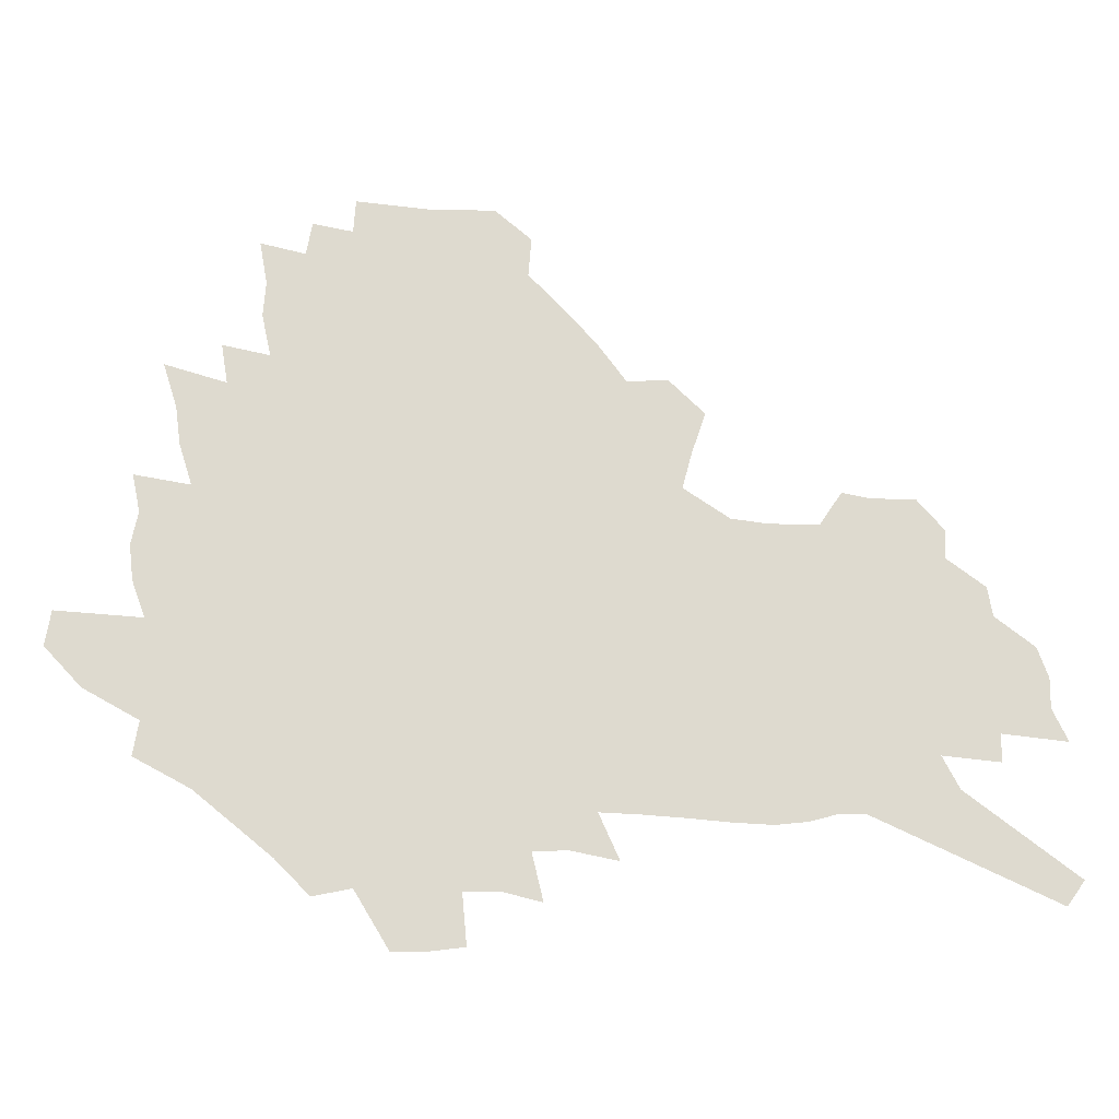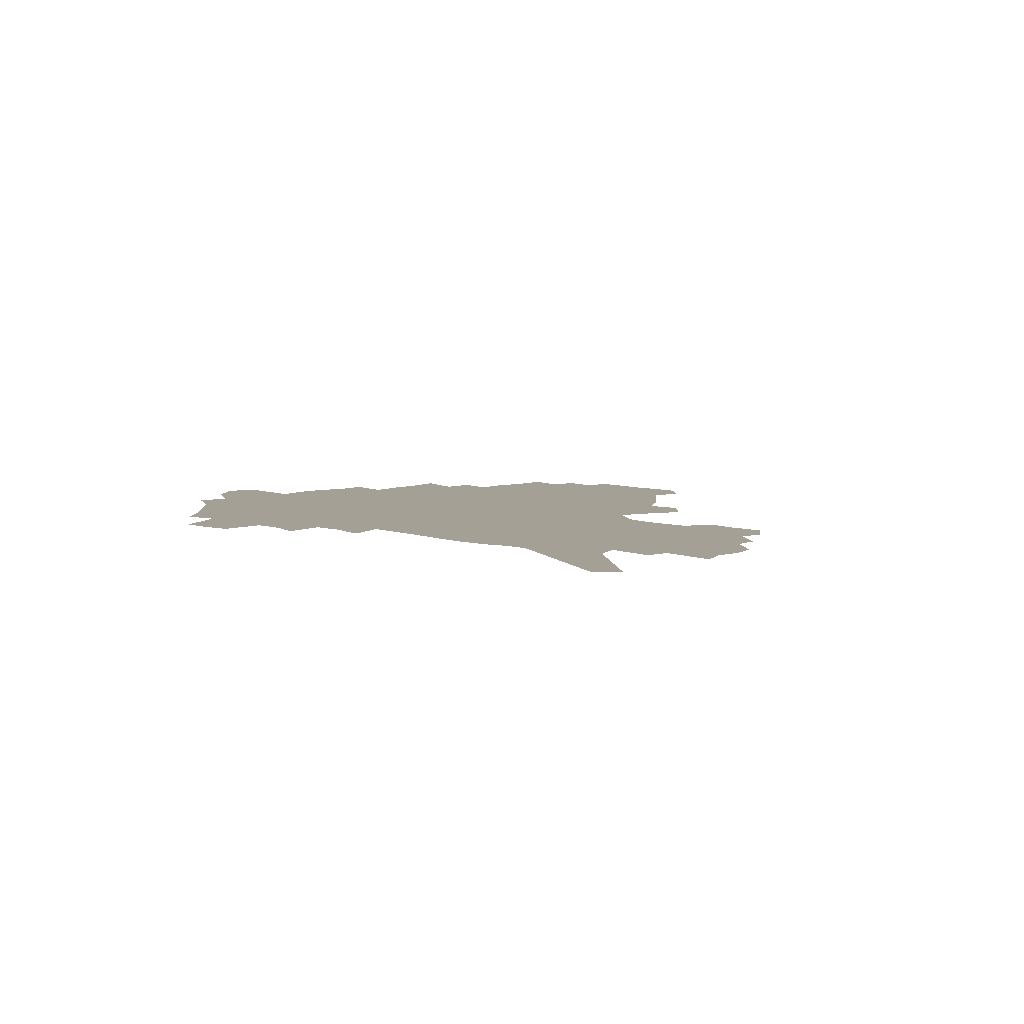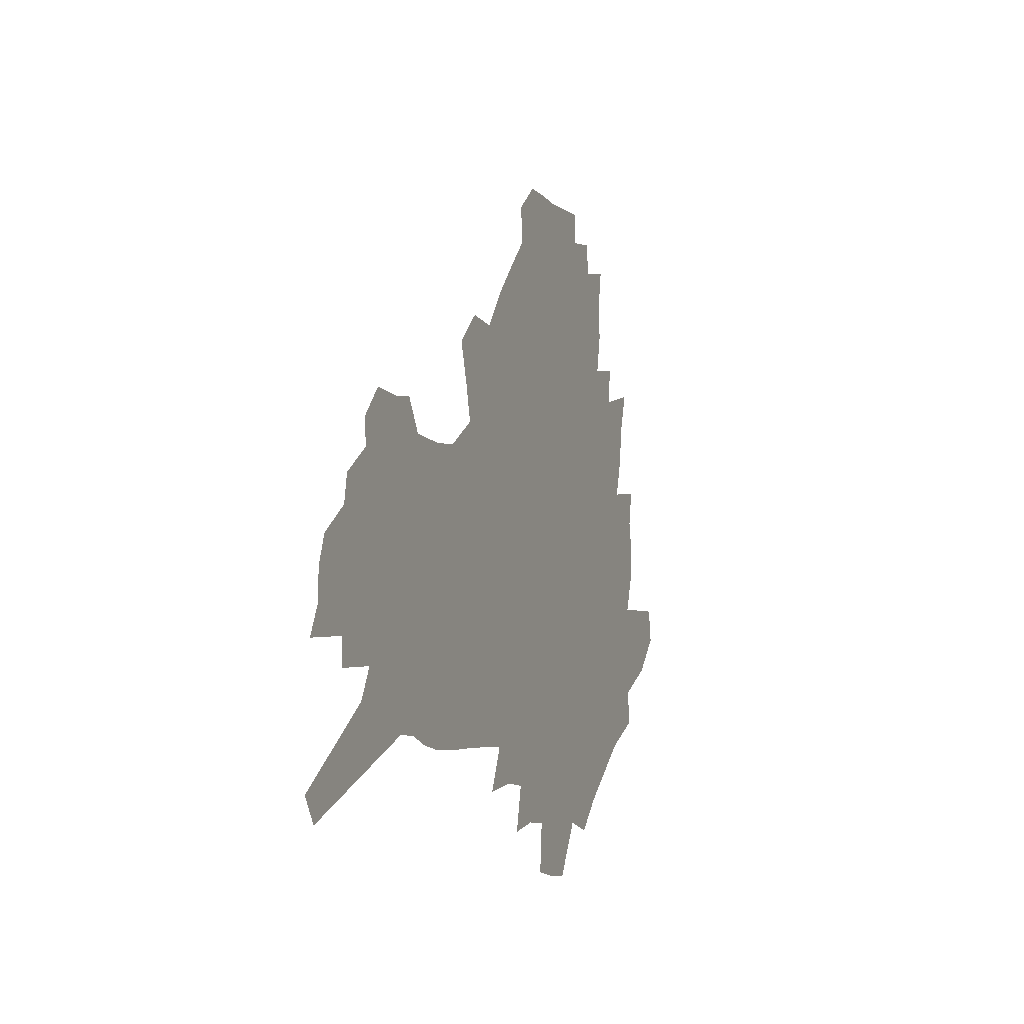
<metadata>
{"format":"obj","ext":"obj","renderer":"f3d","projection":"perspective","resolution":1024,"background":"white","views":[{"elev":-18.6,"azim":-1.7,"up":"+Y"},{"elev":5.8,"azim":47.0,"up":"+Z"},{"elev":-8.8,"azim":110.7,"up":"+Y"}]}
</metadata>
<code>
v 224.8 183.8 0
v 208.4 201.5 0
v 210.9 216.9 0
v 247.1 154.9 0
v 249.6 170 0
v 249.1 184.6 0
v 250.4 199.3 0
v 249.1 214.1 0
v 243.3 230.3 0
v 241.4 245.9 0
v 244.4 260.8 0
v 241 277.4 0
v 272 141.4 0
v 275.9 156.8 0
v 276.6 170.7 0
v 276.6 184.4 0
v 271.1 198.9 0
v 270.5 213.1 0
v 270.3 227.4 0
v 271.5 241.6 0
v 268.7 257 0
v 265.7 273.1 0
v 260 291.4 0
v 257.7 308.4 0
v 251.5 328.1 0
v 289.5 127 0
v 293.4 143.4 0
v 297.6 158.6 0
v 298 171.7 0
v 294.5 184.8 0
v 292 198.2 0
v 291.1 211.8 0
v 288.3 226.1 0
v 289.5 239.8 0
v 289.1 254 0
v 286.4 269.6 0
v 282.5 286.7 0
v 280.3 303.3 0
v 278.8 319.9 0
v 276 337.4 0
v 306.4 113 0
v 309.3 130.1 0
v 311.9 145.7 0
v 313.5 159.6 0
v 313.6 172.4 0
v 312 185 0
v 310.4 197.8 0
v 308.4 211.1 0
v 307.3 224.5 0
v 305.5 238.5 0
v 306.5 251.9 0
v 304 267.1 0
v 300.7 283.9 0
v 296.8 301.8 0
v 297.3 317 0
v 296.9 332.8 0
v 292.8 351.5 0
v 294 367 0
v 290.6 386 0
v 321.6 97.62 0
v 323.4 115.5 0
v 325.1 131.9 0
v 326.2 146.5 0
v 327.5 160.4 0
v 327.6 173 0
v 326.7 185.2 0
v 325.3 197.7 0
v 324.6 210.4 0
v 324 223.3 0
v 322.9 236.6 0
v 321 251.1 0
v 318.6 266.6 0
v 316.9 282.3 0
v 314.7 298.9 0
v 312.2 316.5 0
v 314 331 0
v 313.5 347 0
v 312.8 363.3 0
v 310.5 381.1 0
v 313.2 395.7 0
v 338.6 101 0
v 339 117.9 0
v 339.5 133.4 0
v 340.2 148 0
v 340.4 161 0
v 340.5 173.6 0
v 340.1 185.6 0
v 339.6 197.6 0
v 338.3 210.1 0
v 337.8 222.7 0
v 337.4 235.5 0
v 335.1 250.2 0
v 335.4 263.6 0
v 332.5 280.7 0
v 330.1 298 0
v 329.9 313.7 0
v 329.9 329.3 0
v 329.4 345.5 0
v 329.6 361.2 0
v 329.8 377 0
v 330.9 392.1 0
v 331.9 406.9 0
v 353.9 75.55 0
v 353.1 100.5 0
v 352.9 118.7 0
v 353.3 135.6 0
v 353.2 149.1 0
v 352.8 161.6 0
v 352.7 174 0
v 352.3 185.9 0
v 352.2 197.7 0
v 351.5 209.9 0
v 351.3 222.1 0
v 350.4 235.1 0
v 350.3 248 0
v 348.8 263.1 0
v 346.5 280.6 0
v 345.8 296.2 0
v 345.2 312.4 0
v 345.4 327.9 0
v 345.3 343.9 0
v 345.4 359.7 0
v 346.8 374.4 0
v 346.2 391 0
v 347.9 405.2 0
v 369.1 75.78 0
v 367.5 102.2 0
v 366.4 119.7 0
v 365.9 136.5 0
v 365.3 149.4 0
v 364.9 161.8 0
v 364.5 174 0
v 364.1 186 0
v 363.8 197.9 0
v 363.7 210 0
v 363.3 222.3 0
v 363 234.7 0
v 362.9 247.6 0
v 362.7 260.9 0
v 360.3 280 0
v 359.6 297.2 0
v 359.9 311.8 0
v 360 327.8 0
v 360.8 342.7 0
v 361.1 358.3 0
v 362.2 373.1 0
v 362.6 388.8 0
v 363.6 403.5 0
v 384.5 77.64 0
v 382.4 100.2 0
v 379.8 120.3 0
v 377.9 137.4 0
v 377.5 149.7 0
v 376.9 162 0
v 376.4 174.1 0
v 376 186.1 0
v 375.7 198 0
v 375.5 210.1 0
v 375.3 222.3 0
v 375.2 234.5 0
v 375.8 246.4 0
v 375.2 260.5 0
v 374.6 276.8 0
v 373.6 296.2 0
v 374.2 311.7 0
v 374.8 327.1 0
v 375.7 341.6 0
v 376.5 357 0
v 377.2 372.6 0
v 377.8 388.2 0
v 378.4 403.6 0
v 397.6 100.2 0
v 393.6 120.2 0
v 392.1 134.9 0
v 390 149.5 0
v 388.8 162.4 0
v 388.4 174.3 0
v 387.8 186.5 0
v 387.4 198.3 0
v 387.4 210.4 0
v 387.2 222.5 0
v 387.4 234.3 0
v 387.6 246.6 0
v 387.6 260.8 0
v 387.7 276.6 0
v 387.9 293.5 0
v 388.2 311.6 0
v 389.4 326.4 0
v 390.7 341.5 0
v 391.6 356.8 0
v 392.6 372.8 0
v 393.2 388 0
v 393.4 403 0
v 415.2 95.68 0
v 410.2 116.6 0
v 406.1 134.2 0
v 403.5 148.6 0
v 401.9 161.8 0
v 400.3 174.9 0
v 399.3 187 0
v 399.2 198.6 0
v 398.5 210.5 0
v 399.1 222.4 0
v 399.1 234.3 0
v 399.3 246.2 0
v 400 259.5 0
v 400.9 274.4 0
v 401.8 291 0
v 403.2 307.8 0
v 404.4 324.2 0
v 405.8 340.6 0
v 407.3 357.6 0
v 407.9 372.4 0
v 409.2 389.4 0
v 425.5 117.1 0
v 421.2 133.2 0
v 418.3 147.3 0
v 414.8 162 0
v 413.7 174.3 0
v 413 186.4 0
v 412.4 198.4 0
v 411.4 210.6 0
v 411.1 222.5 0
v 411.6 234.6 0
v 411.3 246.4 0
v 412.2 259.1 0
v 413.8 274.1 0
v 415.3 288.8 0
v 417.6 307.5 0
v 419.6 323.9 0
v 421.3 340.5 0
v 422.6 356.8 0
v 446.2 112.7 0
v 437.3 132.9 0
v 432.1 147.8 0
v 429.3 161.1 0
v 427.3 173.9 0
v 426.2 186.1 0
v 425.6 198.2 0
v 424.9 210.4 0
v 423.5 222.7 0
v 423.7 234.6 0
v 424.1 246.8 0
v 425.2 259.6 0
v 427.2 273.9 0
v 429.3 289.1 0
v 431.7 304.9 0
v 434.6 322.6 0
v 437.3 340.6 0
v 454.7 132 0
v 450 146 0
v 446.6 159.4 0
v 442.5 173 0
v 441.4 185.3 0
v 441.4 197.4 0
v 437.4 211 0
v 436.7 222.9 0
v 436.8 234.8 0
v 437.5 247 0
v 438.8 259.9 0
v 440.7 273.4 0
v 443.4 288.3 0
v 447.4 305.4 0
v 450.6 322.5 0
v 473.3 130.7 0
v 467.7 144.8 0
v 462.8 158.8 0
v 461.2 171.3 0
v 457.6 184.5 0
v 456.9 196.8 0
v 453.4 210.1 0
v 451.5 222.7 0
v 451.6 234.9 0
v 452.1 247.2 0
v 452.5 259.7 0
v 455.5 273.4 0
v 459.6 288.9 0
v 463 305 0
v 468.4 323.4 0
v 492 129 0
v 482.7 145.5 0
v 480.8 157.8 0
v 476.5 171.2 0
v 474.9 183.6 0
v 471.8 196.6 0
v 469.1 209.4 0
v 465.9 222.5 0
v 466.1 234.7 0
v 468.6 247.3 0
v 471 260.4 0
v 473.9 273.9 0
v 478.1 289.8 0
v 484.2 308 0
v 509.2 128.1 0
v 498.8 145.4 0
v 496.5 157.6 0
v 491.6 171.3 0
v 489.9 183.4 0
v 485.7 197 0
v 483.4 209.5 0
v 481.4 222 0
v 483.4 234.2 0
v 486.4 246.7 0
v 494.1 260.2 0
v 523.3 129.5 0
v 513.8 146 0
v 509.6 159 0
v 506.4 171.6 0
v 502.9 184.5 0
v 500.1 197 0
v 497.6 209.3 0
v 495 221.5 0
v 497.4 233 0
v 501.4 244.9 0
v 510.5 258 0
v 534.6 132.6 0
v 529.3 146.1 0
v 524.2 159.5 0
v 521.5 171.8 0
v 518.9 184.1 0
v 517.6 196.1 0
v 514.7 208.6 0
v 514 220.4 0
v 513.2 231.9 0
v 516.3 243.2 0
v 532.1 258.1 0
v 541.7 272.5 0
v 547.3 132.7 0
v 543.2 146.9 0
v 540.5 159.1 0
v 537.9 171.4 0
v 533.8 184.1 0
v 533.6 195.8 0
v 535.7 207.6 0
v 533.7 219.6 0
v 537.2 231.6 0
v 541.7 243.9 0
v 547.5 256.7 0
v 554.5 269.8 0
v 627 95.25 0
v 562.1 146.3 0
v 562.9 157.7 0
v 558.8 170.4 0
v 557.5 182.6 0
v 559.3 194.5 0
v 559.3 206.7 0
v 559.1 218.9 0
v 563.6 231.3 0
v 561.1 243.6 0
v 565.1 256 0
v 573.2 269.9 0
v 634.7 106.1 0
v 586.1 143.4 0
v 578.8 157.6 0
v 580.4 169.2 0
v 578 181.6 0
v 577.3 193.8 0
v 578.1 206 0
v 580.2 218.5 0
v 582.1 231 0
v 584.5 243.6 0
v 585.1 256.1 0
v 603.9 154.9 0
v 604 167.1 0
v 598.2 180.5 0
v 592.7 193.5 0
v 598.9 205.3 0
v 603.8 217.9 0
v 601.5 230.8 0
v 632.3 163.8 0
v 625.5 178.1 0
v 625.7 191.1 0
v 621 204.5 0
f 5 6 1
f 1 6 2
f 6 7 2
f 2 7 3
f 7 8 3
f 13 14 4
f 4 14 5
f 14 15 5
f 5 15 6
f 15 16 6
f 6 16 7
f 16 17 7
f 7 17 8
f 17 18 8
f 8 18 9
f 18 19 9
f 9 19 10
f 19 20 10
f 10 20 11
f 20 21 11
f 11 21 12
f 21 22 12
f 26 27 13
f 13 27 14
f 27 28 14
f 14 28 15
f 28 29 15
f 15 29 16
f 29 30 16
f 16 30 17
f 30 31 17
f 17 31 18
f 31 32 18
f 18 32 19
f 32 33 19
f 19 33 20
f 33 34 20
f 20 34 21
f 34 35 21
f 21 35 22
f 35 36 22
f 22 36 23
f 36 37 23
f 23 37 24
f 37 38 24
f 24 38 25
f 38 39 25
f 41 42 26
f 26 42 27
f 42 43 27
f 27 43 28
f 43 44 28
f 28 44 29
f 44 45 29
f 29 45 30
f 45 46 30
f 30 46 31
f 46 47 31
f 31 47 32
f 47 48 32
f 32 48 33
f 48 49 33
f 33 49 34
f 49 50 34
f 34 50 35
f 50 51 35
f 35 51 36
f 51 52 36
f 36 52 37
f 52 53 37
f 37 53 38
f 53 54 38
f 38 54 39
f 54 55 39
f 39 55 40
f 55 56 40
f 60 61 41
f 41 61 42
f 61 62 42
f 42 62 43
f 62 63 43
f 43 63 44
f 63 64 44
f 44 64 45
f 64 65 45
f 45 65 46
f 65 66 46
f 46 66 47
f 66 67 47
f 47 67 48
f 67 68 48
f 48 68 49
f 68 69 49
f 49 69 50
f 69 70 50
f 50 70 51
f 70 71 51
f 51 71 52
f 71 72 52
f 52 72 53
f 72 73 53
f 53 73 54
f 73 74 54
f 54 74 55
f 74 75 55
f 55 75 56
f 75 76 56
f 56 76 57
f 76 77 57
f 57 77 58
f 77 78 58
f 58 78 59
f 78 79 59
f 60 81 61
f 81 82 61
f 61 82 62
f 82 83 62
f 62 83 63
f 83 84 63
f 63 84 64
f 84 85 64
f 64 85 65
f 85 86 65
f 65 86 66
f 86 87 66
f 66 87 67
f 87 88 67
f 67 88 68
f 88 89 68
f 68 89 69
f 89 90 69
f 69 90 70
f 90 91 70
f 70 91 71
f 91 92 71
f 71 92 72
f 92 93 72
f 72 93 73
f 93 94 73
f 73 94 74
f 94 95 74
f 74 95 75
f 95 96 75
f 75 96 76
f 96 97 76
f 76 97 77
f 97 98 77
f 77 98 78
f 98 99 78
f 78 99 79
f 99 100 79
f 79 100 80
f 100 101 80
f 103 104 81
f 81 104 82
f 104 105 82
f 82 105 83
f 105 106 83
f 83 106 84
f 106 107 84
f 84 107 85
f 107 108 85
f 85 108 86
f 108 109 86
f 86 109 87
f 109 110 87
f 87 110 88
f 110 111 88
f 88 111 89
f 111 112 89
f 89 112 90
f 112 113 90
f 90 113 91
f 113 114 91
f 91 114 92
f 114 115 92
f 92 115 93
f 115 116 93
f 93 116 94
f 116 117 94
f 94 117 95
f 117 118 95
f 95 118 96
f 118 119 96
f 96 119 97
f 119 120 97
f 97 120 98
f 120 121 98
f 98 121 99
f 121 122 99
f 99 122 100
f 122 123 100
f 100 123 101
f 123 124 101
f 101 124 102
f 124 125 102
f 103 126 104
f 126 127 104
f 104 127 105
f 127 128 105
f 105 128 106
f 128 129 106
f 106 129 107
f 129 130 107
f 107 130 108
f 130 131 108
f 108 131 109
f 131 132 109
f 109 132 110
f 132 133 110
f 110 133 111
f 133 134 111
f 111 134 112
f 134 135 112
f 112 135 113
f 135 136 113
f 113 136 114
f 136 137 114
f 114 137 115
f 137 138 115
f 115 138 116
f 138 139 116
f 116 139 117
f 139 140 117
f 117 140 118
f 140 141 118
f 118 141 119
f 141 142 119
f 119 142 120
f 142 143 120
f 120 143 121
f 143 144 121
f 121 144 122
f 144 145 122
f 122 145 123
f 145 146 123
f 123 146 124
f 146 147 124
f 124 147 125
f 147 148 125
f 126 149 127
f 149 150 127
f 127 150 128
f 150 151 128
f 128 151 129
f 151 152 129
f 129 152 130
f 152 153 130
f 130 153 131
f 153 154 131
f 131 154 132
f 154 155 132
f 132 155 133
f 155 156 133
f 133 156 134
f 156 157 134
f 134 157 135
f 157 158 135
f 135 158 136
f 158 159 136
f 136 159 137
f 159 160 137
f 137 160 138
f 160 161 138
f 138 161 139
f 161 162 139
f 139 162 140
f 162 163 140
f 140 163 141
f 163 164 141
f 141 164 142
f 164 165 142
f 142 165 143
f 165 166 143
f 143 166 144
f 166 167 144
f 144 167 145
f 167 168 145
f 145 168 146
f 168 169 146
f 146 169 147
f 169 170 147
f 147 170 148
f 170 171 148
f 150 172 151
f 172 173 151
f 151 173 152
f 173 174 152
f 152 174 153
f 174 175 153
f 153 175 154
f 175 176 154
f 154 176 155
f 176 177 155
f 155 177 156
f 177 178 156
f 156 178 157
f 178 179 157
f 157 179 158
f 179 180 158
f 158 180 159
f 180 181 159
f 159 181 160
f 181 182 160
f 160 182 161
f 182 183 161
f 161 183 162
f 183 184 162
f 162 184 163
f 184 185 163
f 163 185 164
f 185 186 164
f 164 186 165
f 186 187 165
f 165 187 166
f 187 188 166
f 166 188 167
f 188 189 167
f 167 189 168
f 189 190 168
f 168 190 169
f 190 191 169
f 169 191 170
f 191 192 170
f 170 192 171
f 192 193 171
f 172 194 173
f 194 195 173
f 173 195 174
f 195 196 174
f 174 196 175
f 196 197 175
f 175 197 176
f 197 198 176
f 176 198 177
f 198 199 177
f 177 199 178
f 199 200 178
f 178 200 179
f 200 201 179
f 179 201 180
f 201 202 180
f 180 202 181
f 202 203 181
f 181 203 182
f 203 204 182
f 182 204 183
f 204 205 183
f 183 205 184
f 205 206 184
f 184 206 185
f 206 207 185
f 185 207 186
f 207 208 186
f 186 208 187
f 208 209 187
f 187 209 188
f 209 210 188
f 188 210 189
f 210 211 189
f 189 211 190
f 211 212 190
f 190 212 191
f 212 213 191
f 191 213 192
f 213 214 192
f 192 214 193
f 195 215 196
f 215 216 196
f 196 216 197
f 216 217 197
f 197 217 198
f 217 218 198
f 198 218 199
f 218 219 199
f 199 219 200
f 219 220 200
f 200 220 201
f 220 221 201
f 201 221 202
f 221 222 202
f 202 222 203
f 222 223 203
f 203 223 204
f 223 224 204
f 204 224 205
f 224 225 205
f 205 225 206
f 225 226 206
f 206 226 207
f 226 227 207
f 207 227 208
f 227 228 208
f 208 228 209
f 228 229 209
f 209 229 210
f 229 230 210
f 210 230 211
f 230 231 211
f 211 231 212
f 231 232 212
f 212 232 213
f 215 233 216
f 233 234 216
f 216 234 217
f 234 235 217
f 217 235 218
f 235 236 218
f 218 236 219
f 236 237 219
f 219 237 220
f 237 238 220
f 220 238 221
f 238 239 221
f 221 239 222
f 239 240 222
f 222 240 223
f 240 241 223
f 223 241 224
f 241 242 224
f 224 242 225
f 242 243 225
f 225 243 226
f 243 244 226
f 226 244 227
f 244 245 227
f 227 245 228
f 245 246 228
f 228 246 229
f 246 247 229
f 229 247 230
f 247 248 230
f 230 248 231
f 248 249 231
f 231 249 232
f 234 250 235
f 250 251 235
f 235 251 236
f 251 252 236
f 236 252 237
f 252 253 237
f 237 253 238
f 253 254 238
f 238 254 239
f 254 255 239
f 239 255 240
f 255 256 240
f 240 256 241
f 256 257 241
f 241 257 242
f 257 258 242
f 242 258 243
f 258 259 243
f 243 259 244
f 259 260 244
f 244 260 245
f 260 261 245
f 245 261 246
f 261 262 246
f 246 262 247
f 262 263 247
f 247 263 248
f 263 264 248
f 248 264 249
f 250 265 251
f 265 266 251
f 251 266 252
f 266 267 252
f 252 267 253
f 267 268 253
f 253 268 254
f 268 269 254
f 254 269 255
f 269 270 255
f 255 270 256
f 270 271 256
f 256 271 257
f 271 272 257
f 257 272 258
f 272 273 258
f 258 273 259
f 273 274 259
f 259 274 260
f 274 275 260
f 260 275 261
f 275 276 261
f 261 276 262
f 276 277 262
f 262 277 263
f 277 278 263
f 263 278 264
f 278 279 264
f 265 280 266
f 280 281 266
f 266 281 267
f 281 282 267
f 267 282 268
f 282 283 268
f 268 283 269
f 283 284 269
f 269 284 270
f 284 285 270
f 270 285 271
f 285 286 271
f 271 286 272
f 286 287 272
f 272 287 273
f 287 288 273
f 273 288 274
f 288 289 274
f 274 289 275
f 289 290 275
f 275 290 276
f 290 291 276
f 276 291 277
f 291 292 277
f 277 292 278
f 292 293 278
f 278 293 279
f 280 294 281
f 294 295 281
f 281 295 282
f 295 296 282
f 282 296 283
f 296 297 283
f 283 297 284
f 297 298 284
f 284 298 285
f 298 299 285
f 285 299 286
f 299 300 286
f 286 300 287
f 300 301 287
f 287 301 288
f 301 302 288
f 288 302 289
f 302 303 289
f 289 303 290
f 303 304 290
f 290 304 291
f 294 305 295
f 305 306 295
f 295 306 296
f 306 307 296
f 296 307 297
f 307 308 297
f 297 308 298
f 308 309 298
f 298 309 299
f 309 310 299
f 299 310 300
f 310 311 300
f 300 311 301
f 311 312 301
f 301 312 302
f 312 313 302
f 302 313 303
f 313 314 303
f 303 314 304
f 314 315 304
f 305 316 306
f 316 317 306
f 306 317 307
f 317 318 307
f 307 318 308
f 318 319 308
f 308 319 309
f 319 320 309
f 309 320 310
f 320 321 310
f 310 321 311
f 321 322 311
f 311 322 312
f 322 323 312
f 312 323 313
f 323 324 313
f 313 324 314
f 324 325 314
f 314 325 315
f 325 326 315
f 316 328 317
f 328 329 317
f 317 329 318
f 329 330 318
f 318 330 319
f 330 331 319
f 319 331 320
f 331 332 320
f 320 332 321
f 332 333 321
f 321 333 322
f 333 334 322
f 322 334 323
f 334 335 323
f 323 335 324
f 335 336 324
f 324 336 325
f 336 337 325
f 325 337 326
f 337 338 326
f 326 338 327
f 338 339 327
f 328 340 329
f 340 341 329
f 329 341 330
f 341 342 330
f 330 342 331
f 342 343 331
f 331 343 332
f 343 344 332
f 332 344 333
f 344 345 333
f 333 345 334
f 345 346 334
f 334 346 335
f 346 347 335
f 335 347 336
f 347 348 336
f 336 348 337
f 348 349 337
f 337 349 338
f 349 350 338
f 338 350 339
f 350 351 339
f 340 352 341
f 352 353 341
f 341 353 342
f 353 354 342
f 342 354 343
f 354 355 343
f 343 355 344
f 355 356 344
f 344 356 345
f 356 357 345
f 345 357 346
f 357 358 346
f 346 358 347
f 358 359 347
f 347 359 348
f 359 360 348
f 348 360 349
f 360 361 349
f 349 361 350
f 361 362 350
f 350 362 351
f 354 363 355
f 363 364 355
f 355 364 356
f 364 365 356
f 356 365 357
f 365 366 357
f 357 366 358
f 366 367 358
f 358 367 359
f 367 368 359
f 359 368 360
f 368 369 360
f 360 369 361
f 364 370 365
f 370 371 365
f 365 371 366
f 371 372 366
f 366 372 367
f 372 373 367
f 367 373 368

</code>
